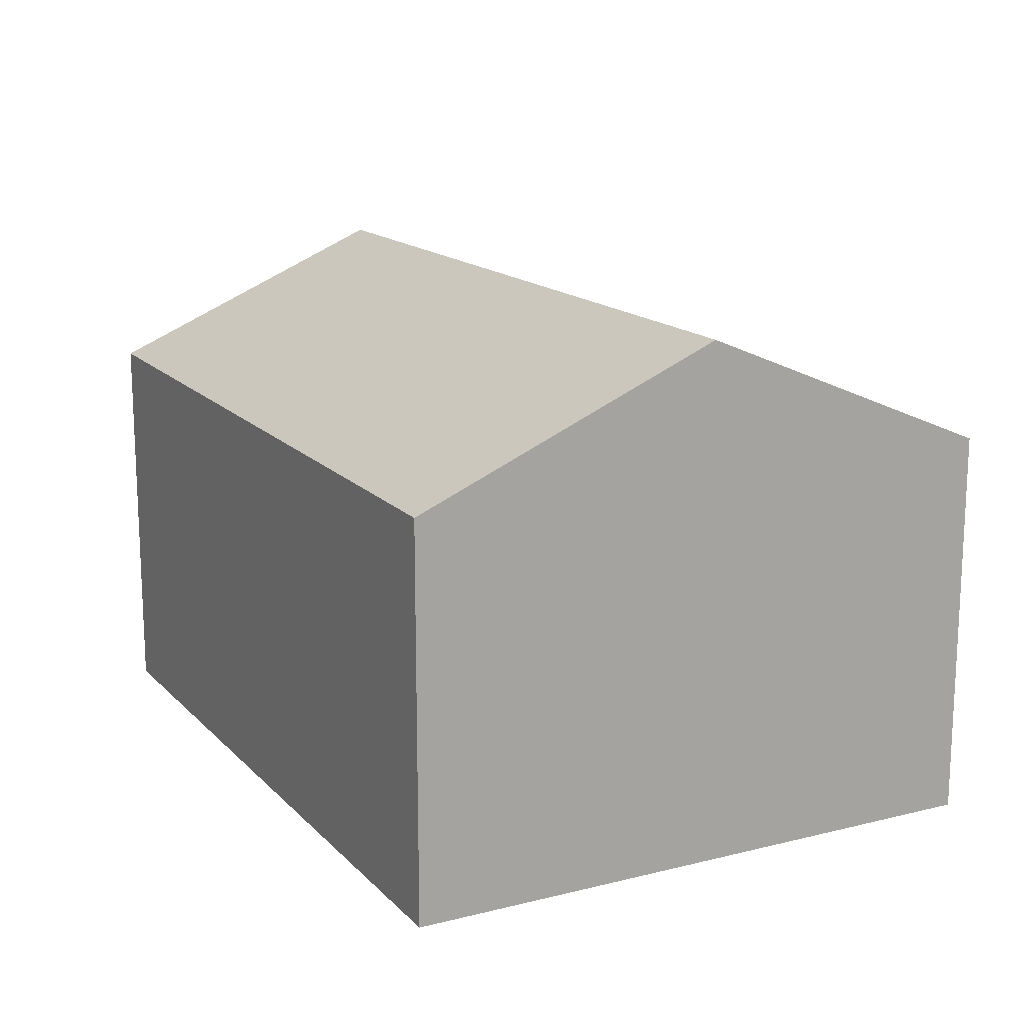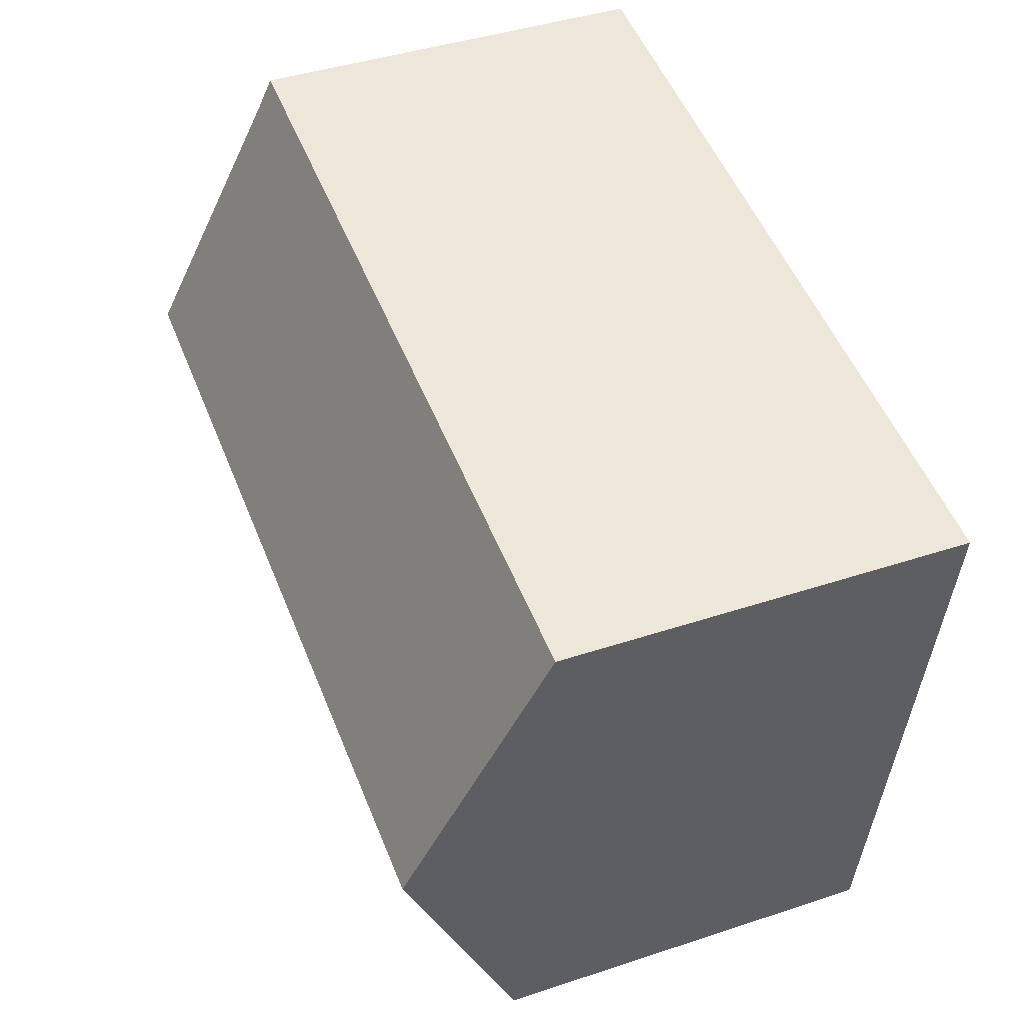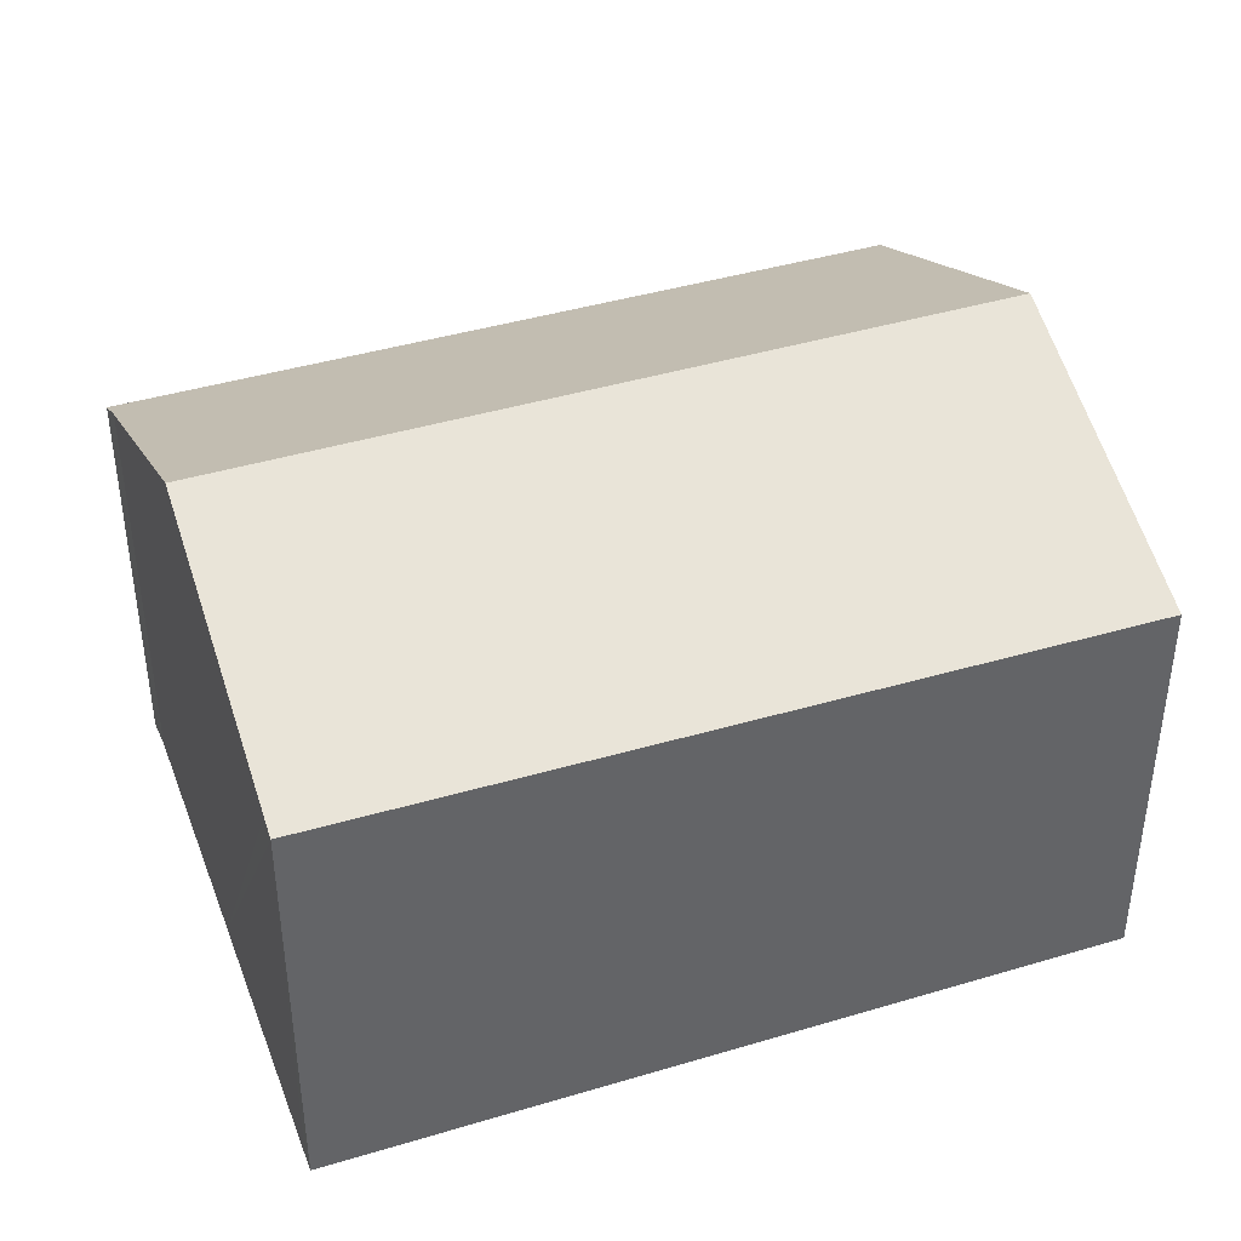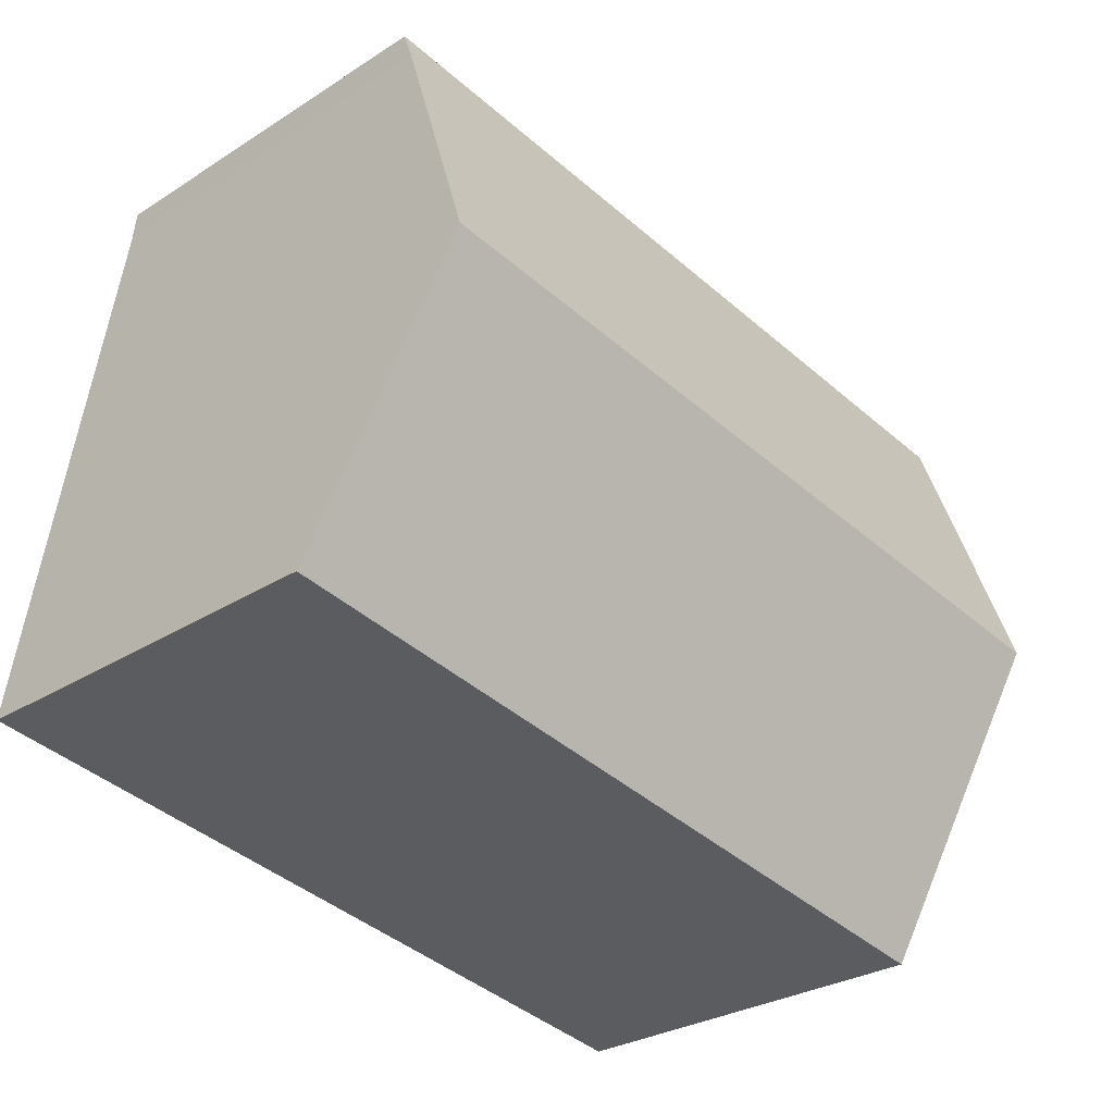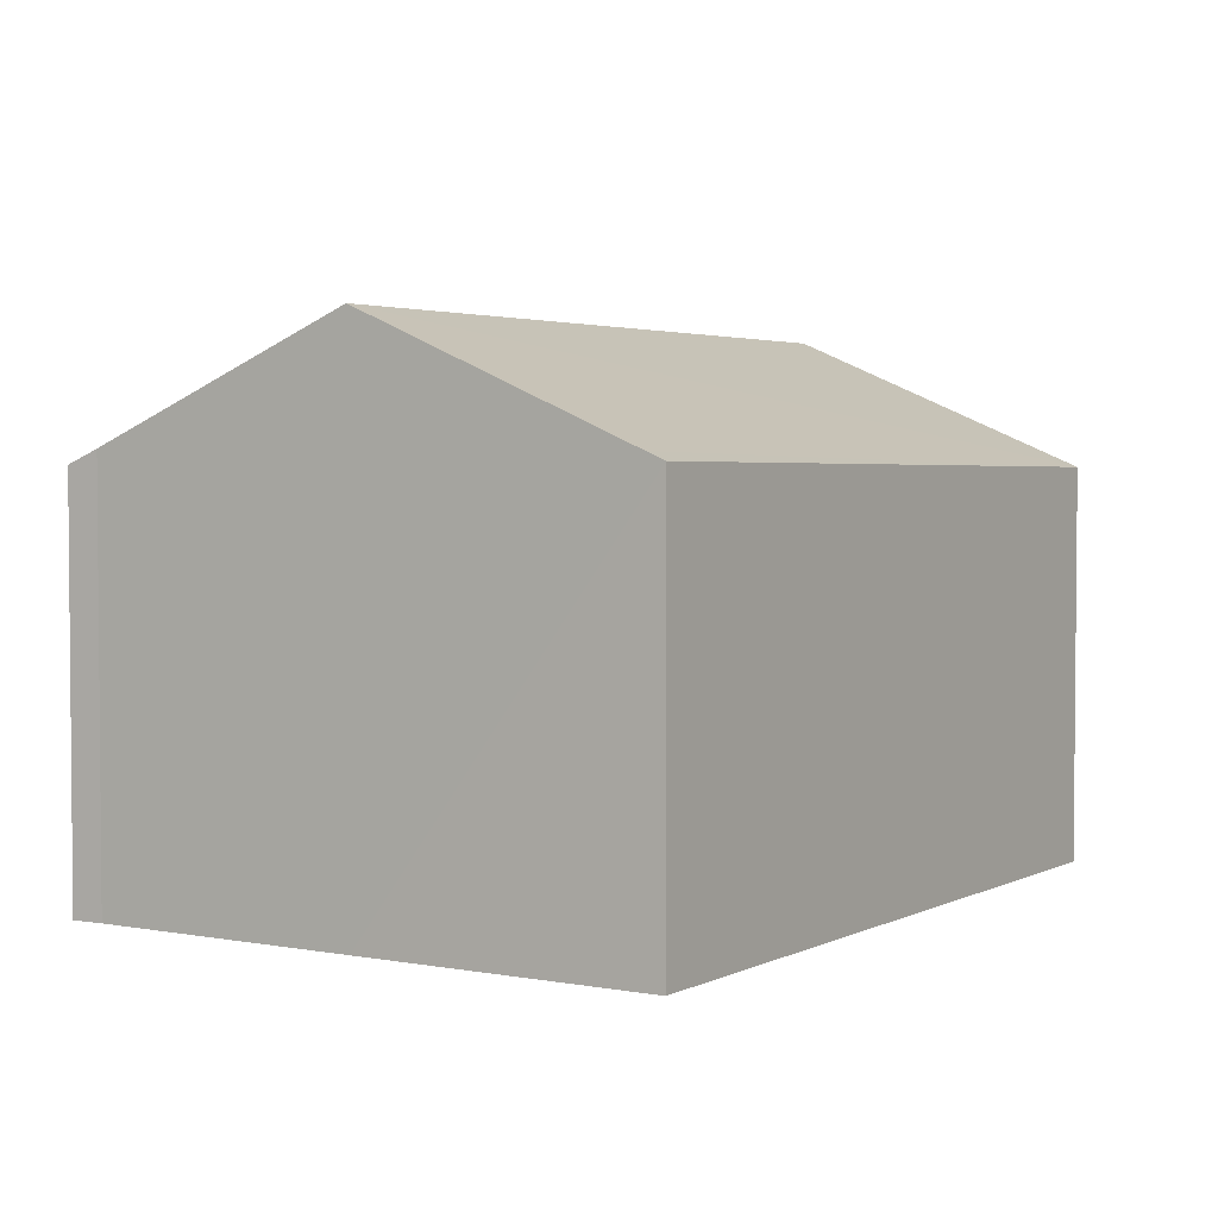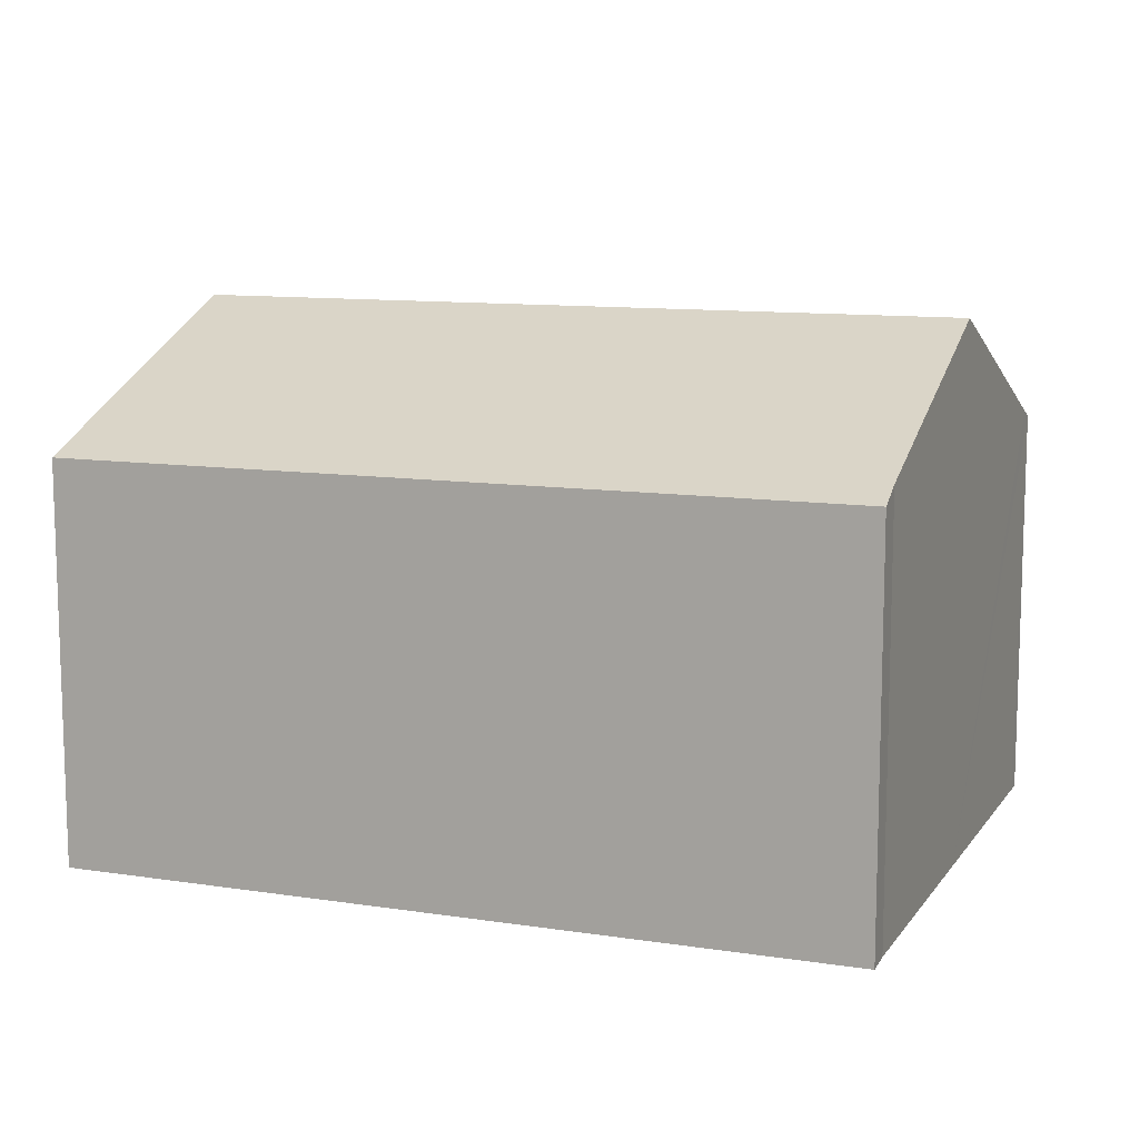
<metadata>
{"format":"obj","ext":"obj","renderer":"f3d","projection":"perspective","resolution":1024,"background":"white","views":[{"elev":15.8,"azim":-126.8,"up":"+Y"},{"elev":42.4,"azim":-111.6,"up":"+Z"},{"elev":40.1,"azim":150.8,"up":"+Y"},{"elev":-28.7,"azim":133.7,"up":"+Z"},{"elev":3.1,"azim":113.6,"up":"+Y"},{"elev":10.9,"azim":12.4,"up":"+Y"}]}
</metadata>
<code>
v  1.833 7.335 -11.27
v  16.19 7.551 -8.646
v  16.24 7.41 -8.978
v  15.36 9.757 -3.481
v  0.91 9.757 -5.594
v  14.5 7.367 2.12
v  0 7.367 4.511e-16
v  14.56 7.624 1.515
v  14.56 -9.277e-17 1.515
v  14.5 -1.298e-16 2.12
v  15.36 2.131e-16 -3.481
v  16.19 5.294e-16 -8.646
v  16.24 5.497e-16 -8.978
v  1.833 6.898e-16 -11.27
v  0.91 3.425e-16 -5.594
v  0 0 0
g defaultobject
f 1 2 3
f 2 1 4
f 4 1 5
f 6 5 7
f 5 6 8
f 5 8 4
f 6 9 8
f 9 6 10
f 9 4 8
f 4 9 2
f 2 9 11
f 2 11 3
f 3 11 12
f 3 12 13
f 13 1 3
f 1 13 14
f 14 5 1
f 5 14 7
f 7 14 15
f 7 15 16
f 16 6 7
f 6 16 10
f 13 15 14
f 15 13 12
f 15 12 11
f 15 11 9
f 15 9 16
f 16 9 10

</code>
